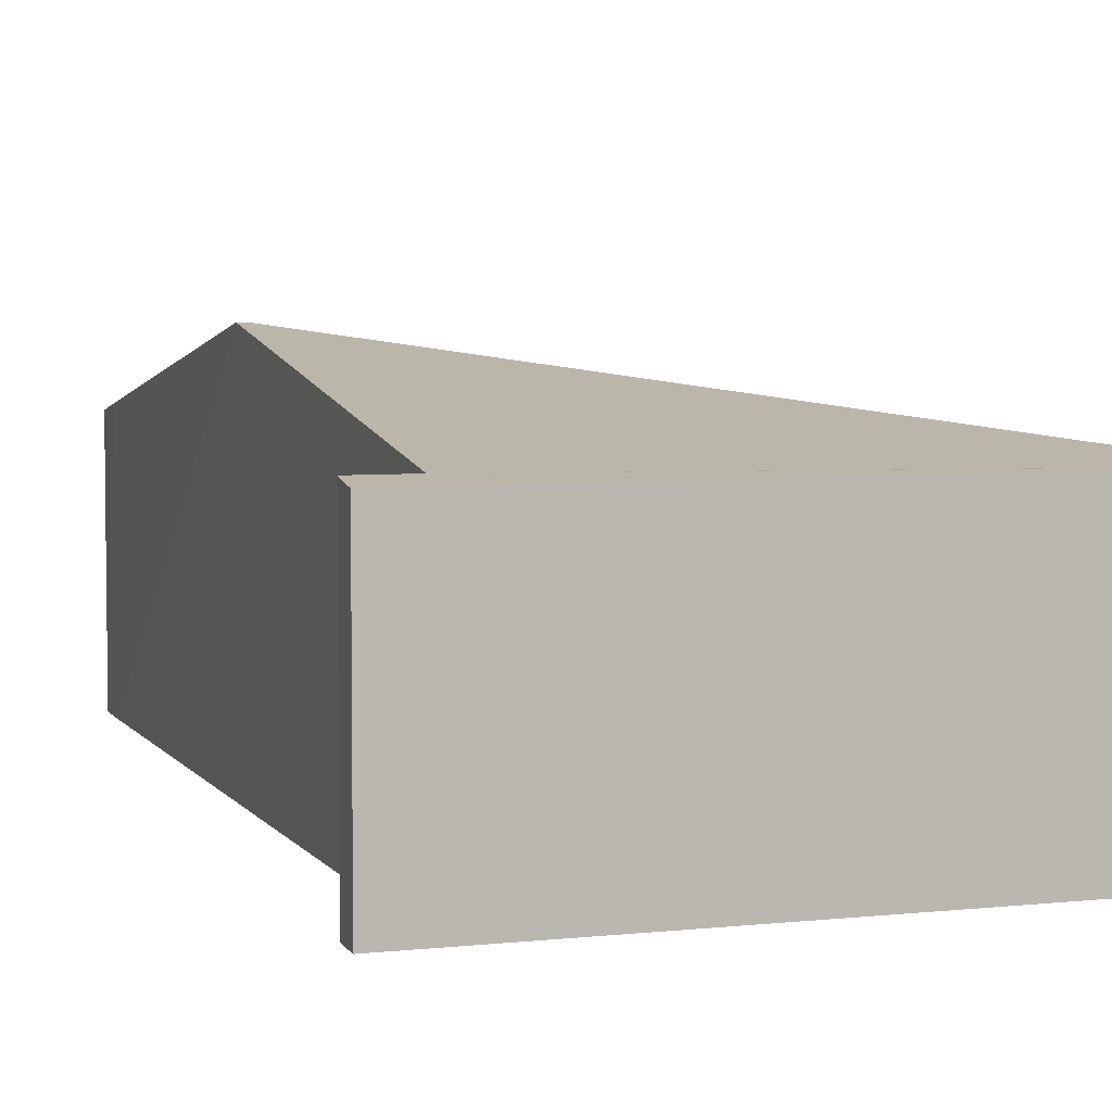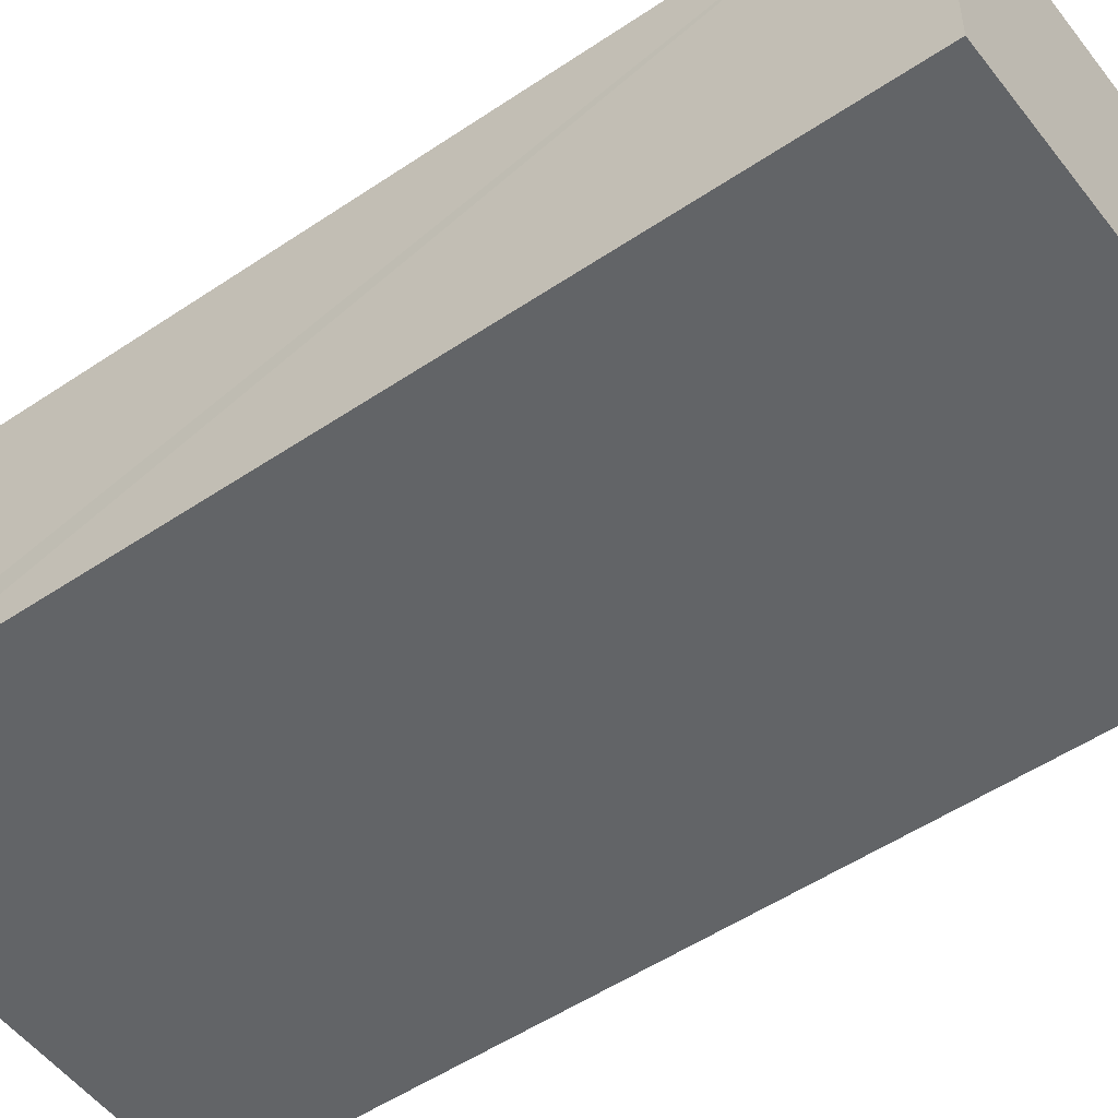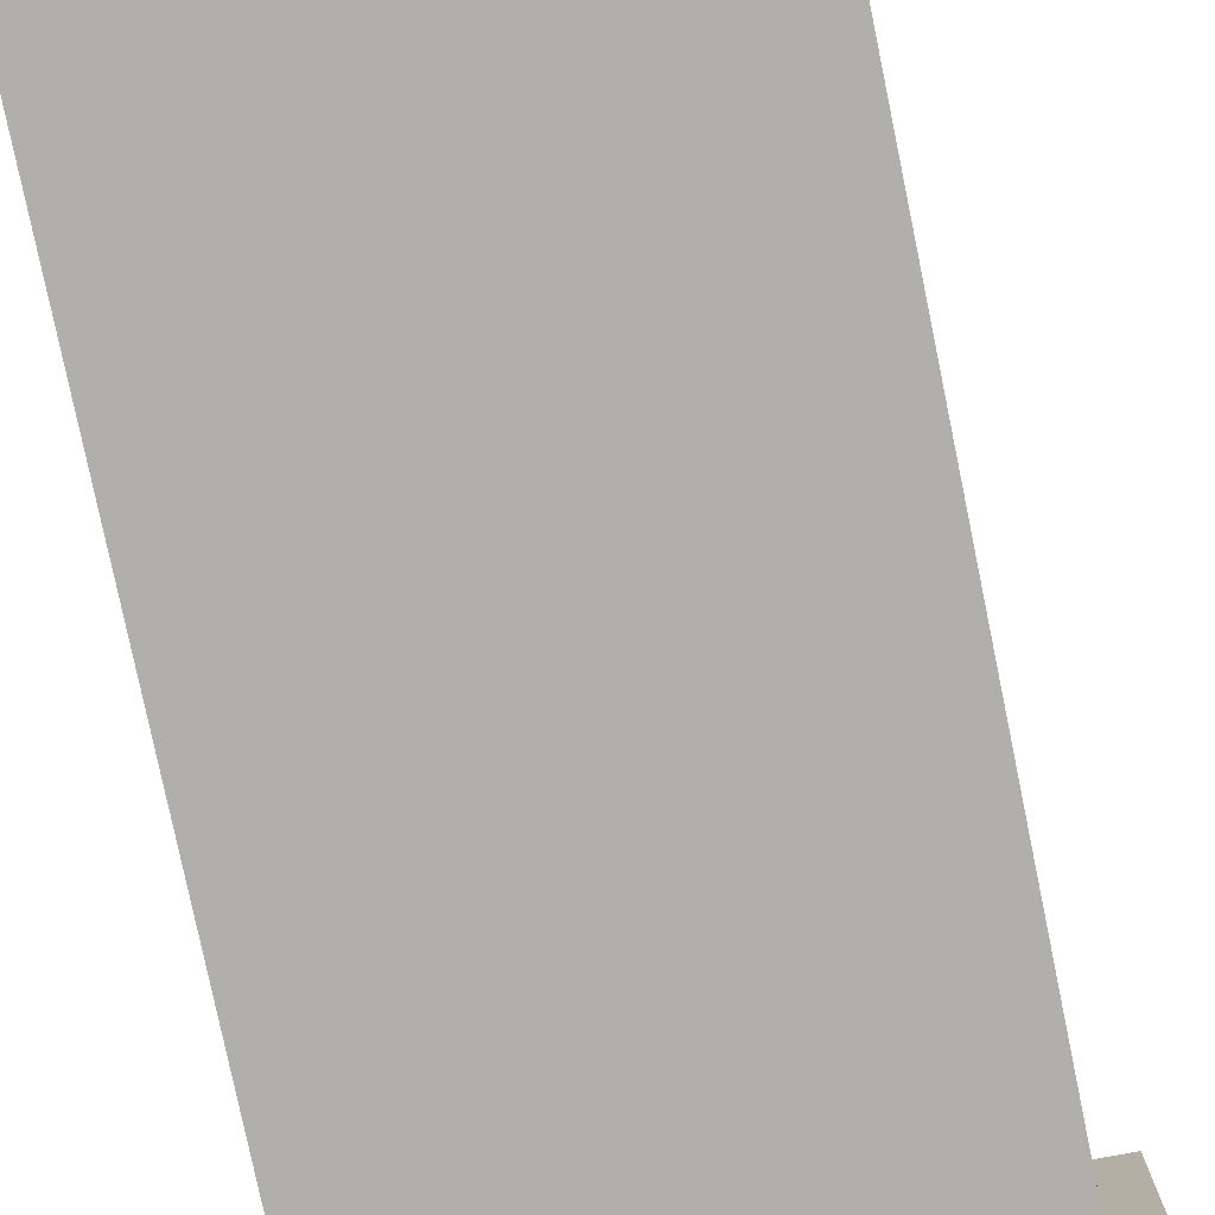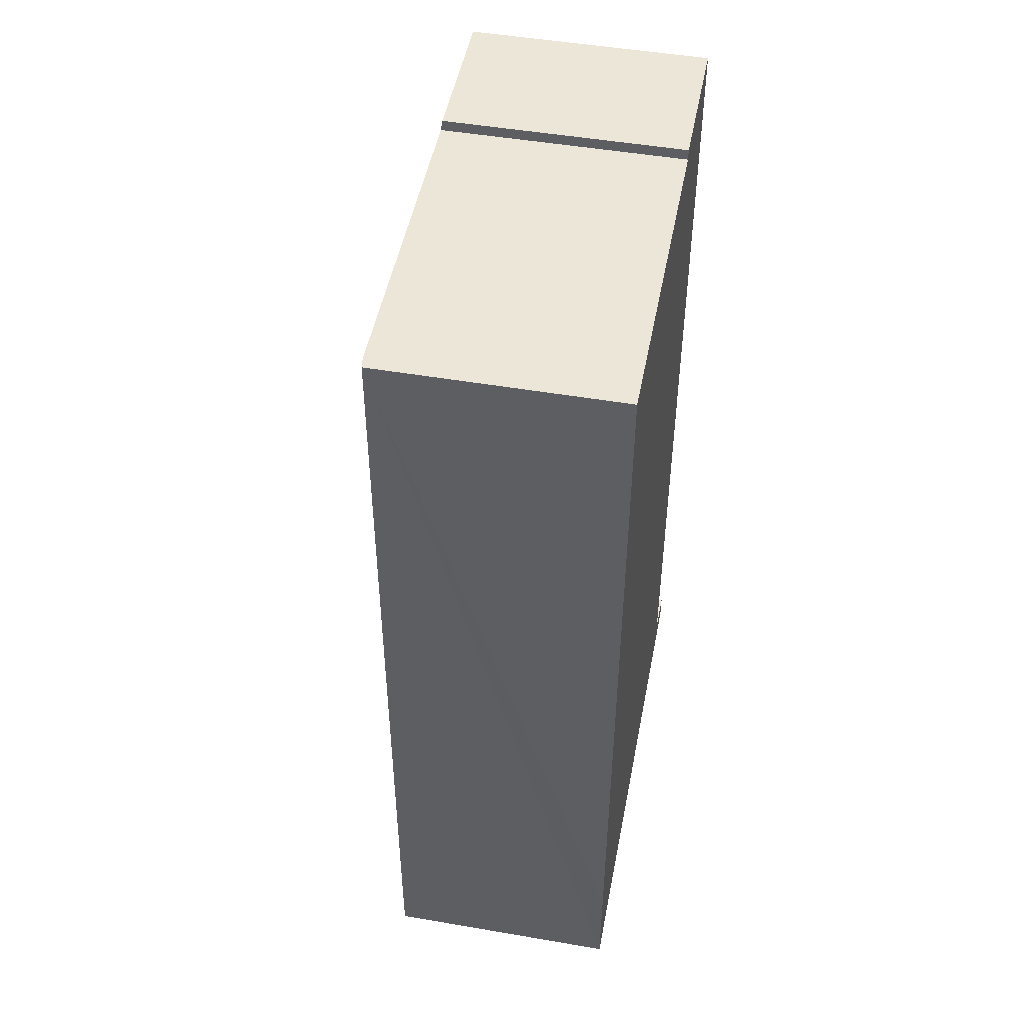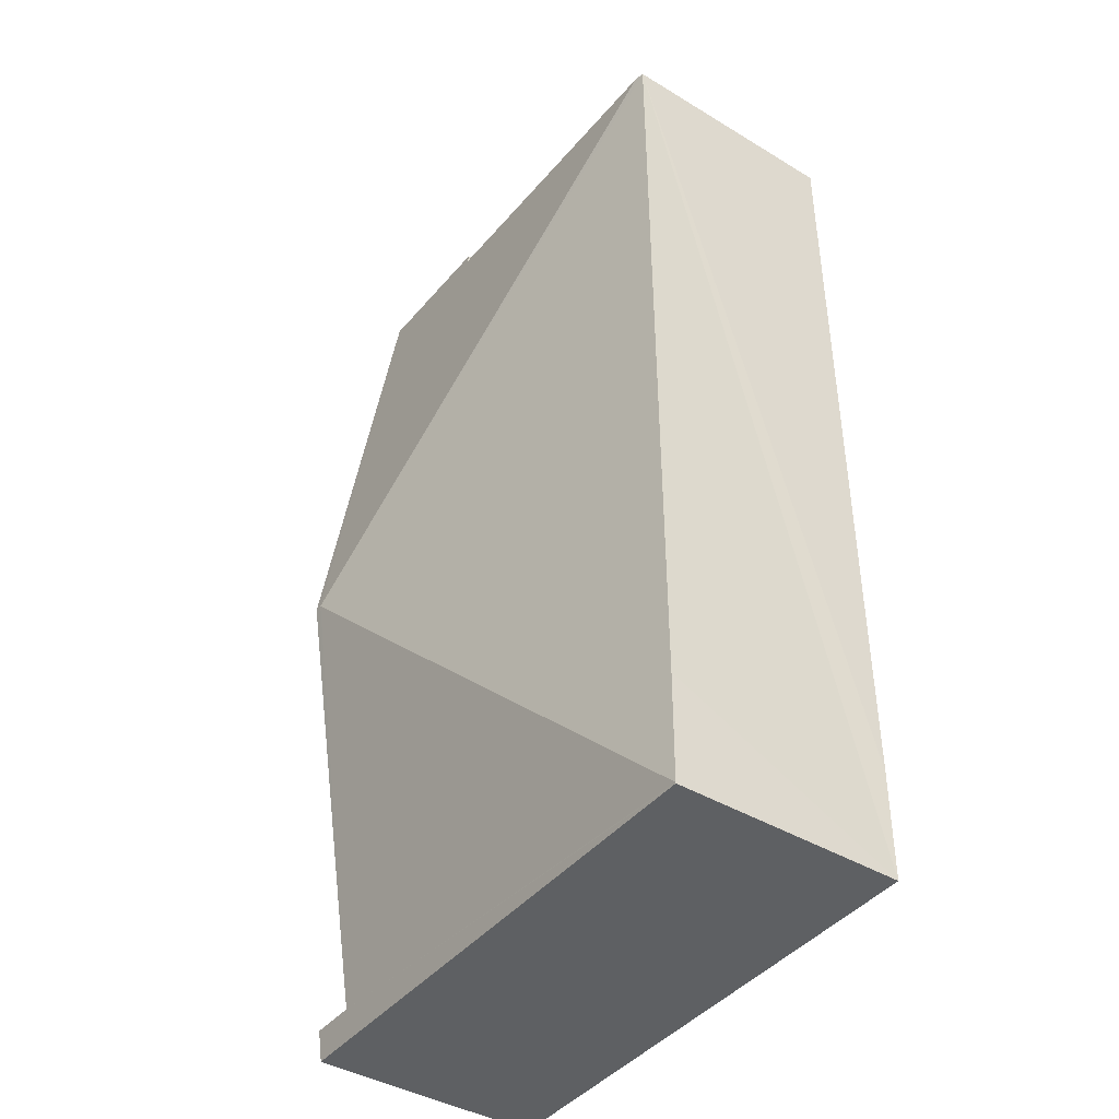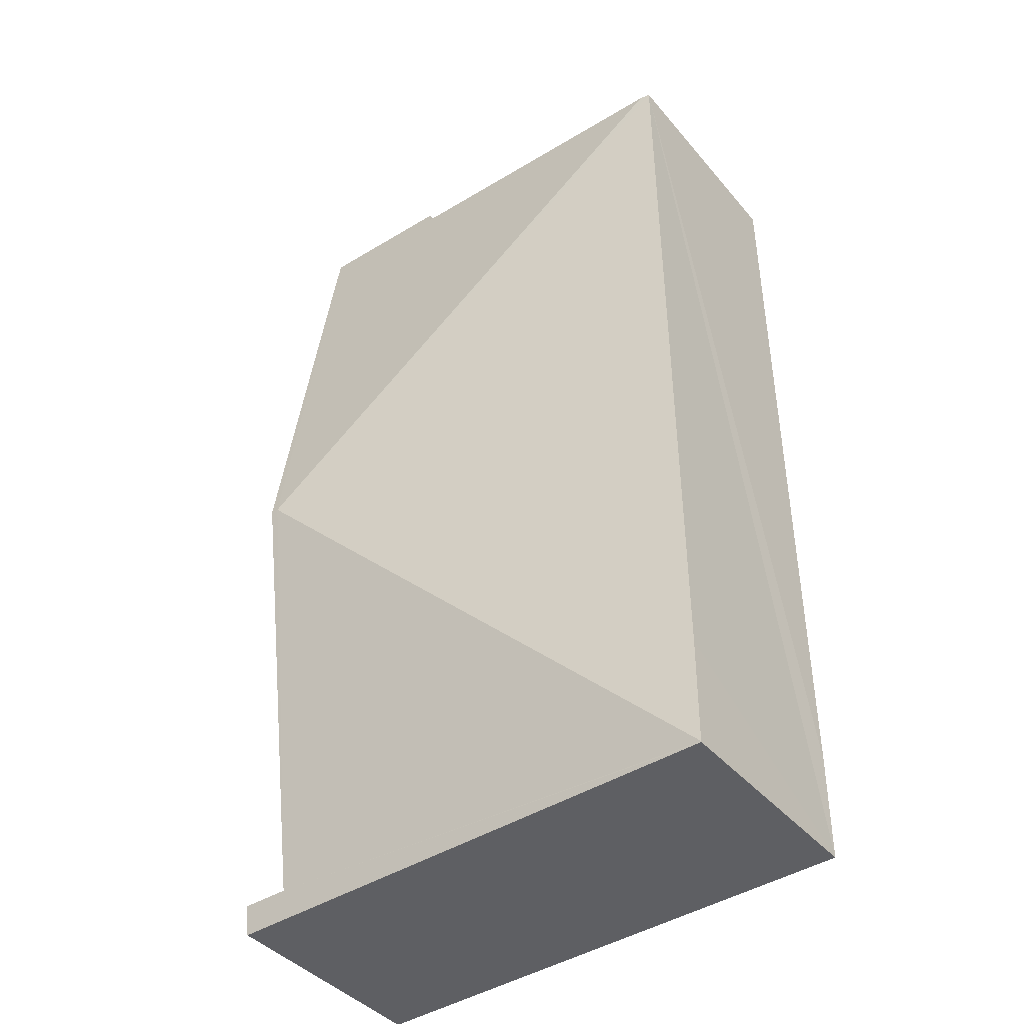
<metadata>
{"format":"obj","ext":"obj","renderer":"f3d","projection":"perspective","resolution":1024,"background":"white","views":[{"elev":5.0,"azim":161.8,"up":"+Y"},{"elev":-51.1,"azim":-53.4,"up":"+Y"},{"elev":-78.2,"azim":11.8,"up":"+Y"},{"elev":48.9,"azim":-79.2,"up":"+Z"},{"elev":-41.1,"azim":-126.3,"up":"+Z"},{"elev":-41.2,"azim":-143.7,"up":"+Z"}]}
</metadata>
<code>
v  0.007 3.89 -1.814
v  8.665 3.966 -1.558
v  8.677 3.888 -2.05
v  7.884 3.966 -1.54
v  0.007 3.891 -1.798
v  0 3.889 2.381e-16
v  7.751 5.129 5.747
v  0.074 3.892 13.33
v  0.246 3.919 13.33
v  7.879 5.128 5.745
v  7.865 3.889 13.51
v  5.456 3.918 13.34
v  5.456 3.889 13.52
v  7.875 3.999 12.82
v  5.456 -8.278e-16 13.52
v  7.865 -8.275e-16 13.51
v  7.884 9.43e-17 -1.54
v  8.665 9.54e-17 -1.558
v  0.074 -8.162e-16 13.33
v  5.456 -8.166e-16 13.34
v  0.246 -8.162e-16 13.33
v  7.875 -7.852e-16 12.82
v  7.879 -3.518e-16 5.745
v  8.677 1.255e-16 -2.05
v  0.007 1.111e-16 -1.814
v  0.007 1.101e-16 -1.798
v  0 0 0
g defaultobject
f 1 2 3
f 2 1 4
f 4 1 5
f 6 7 5
f 7 6 8
f 7 8 9
f 7 4 5
f 4 7 10
f 11 12 13
f 12 7 9
f 7 12 11
f 7 11 14
f 7 14 10
f 15 11 13
f 11 15 16
f 17 2 4
f 2 17 18
f 8 12 9
f 12 8 19
f 12 19 20
f 20 19 21
f 16 14 11
f 14 16 10
f 10 16 22
f 10 22 23
f 10 23 4
f 4 23 17
f 18 3 2
f 3 18 24
f 3 25 1
f 25 3 24
f 25 5 1
f 5 25 6
f 6 25 8
f 8 25 26
f 8 26 27
f 8 27 19
f 20 13 12
f 13 20 15
f 15 20 16
f 18 25 24
f 25 18 17
f 25 17 23
f 25 23 26
f 26 23 27
f 27 23 19
f 19 23 22
f 19 22 21
f 21 22 20
f 20 22 16

</code>
